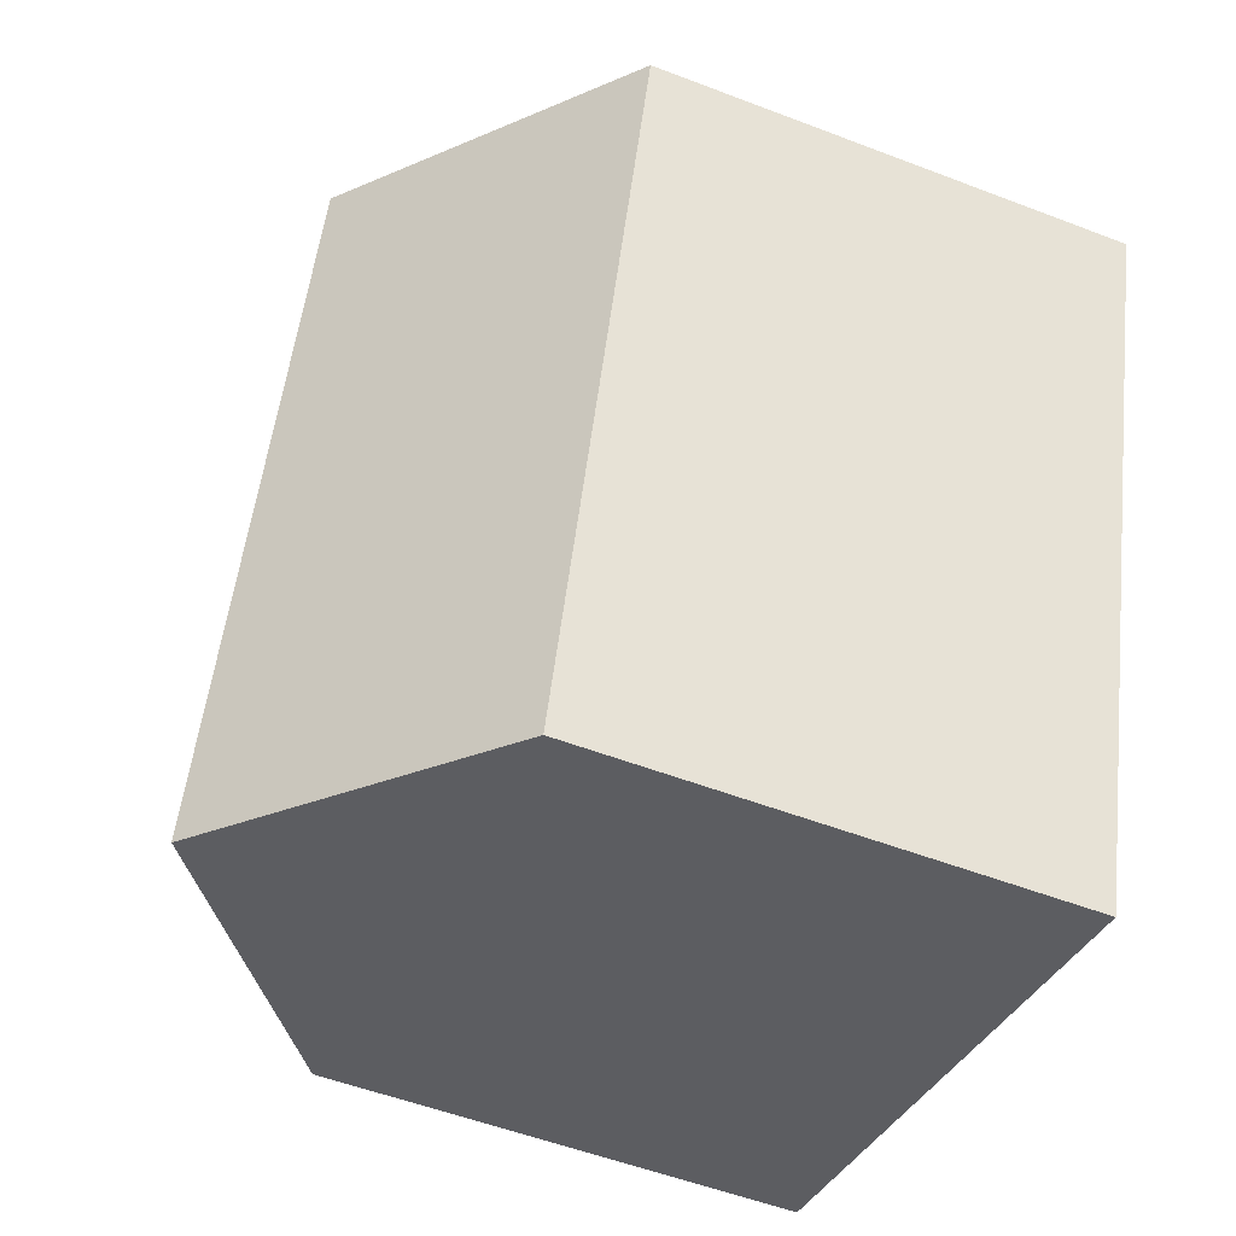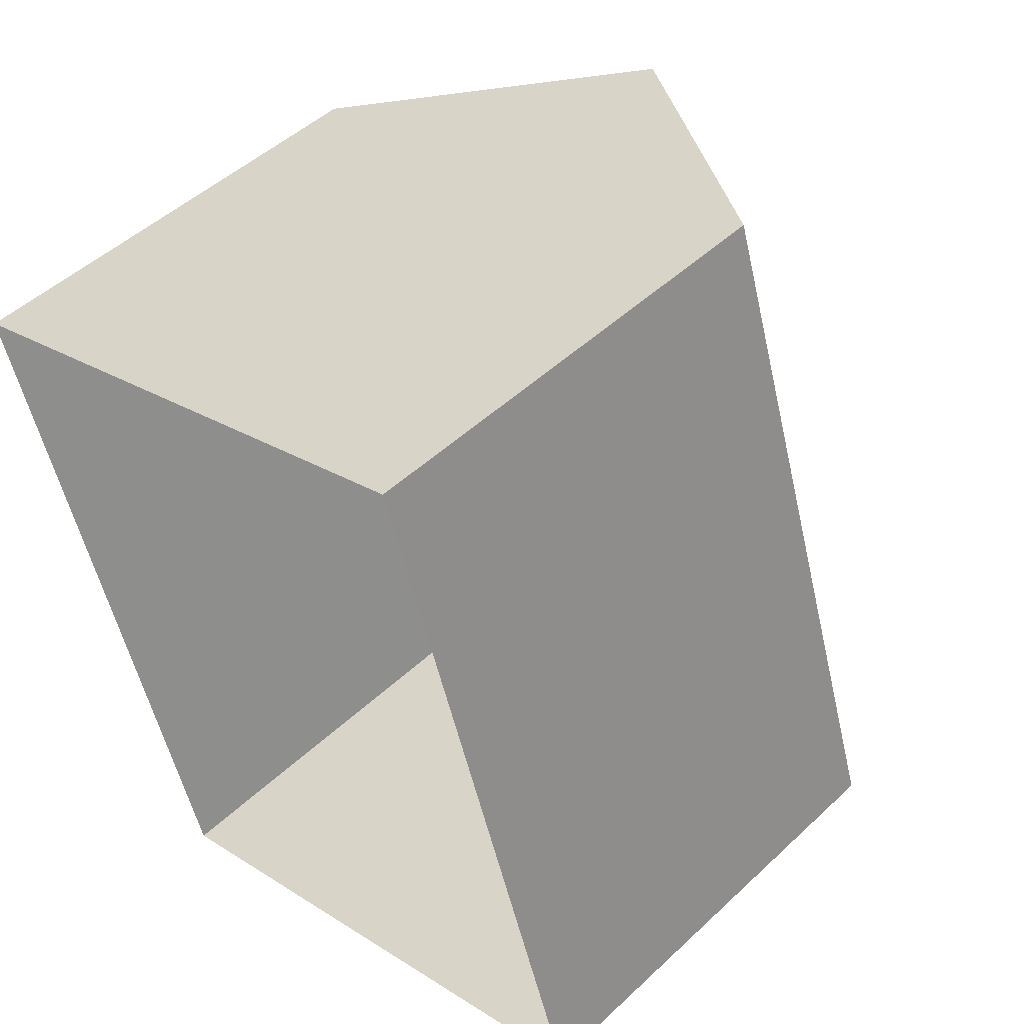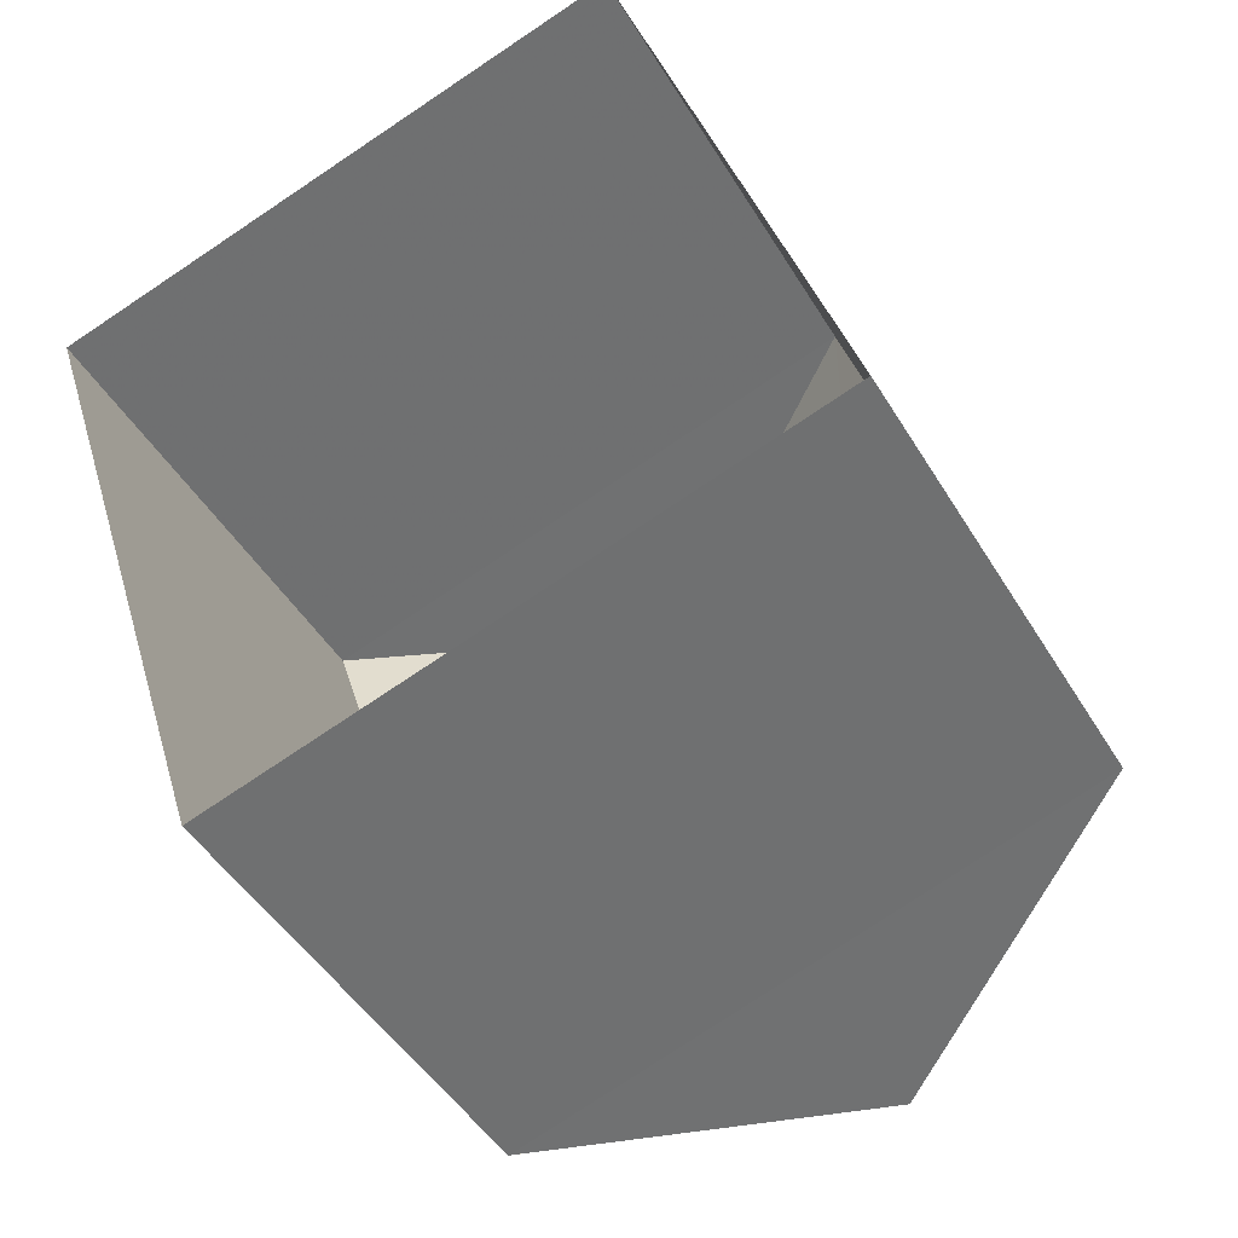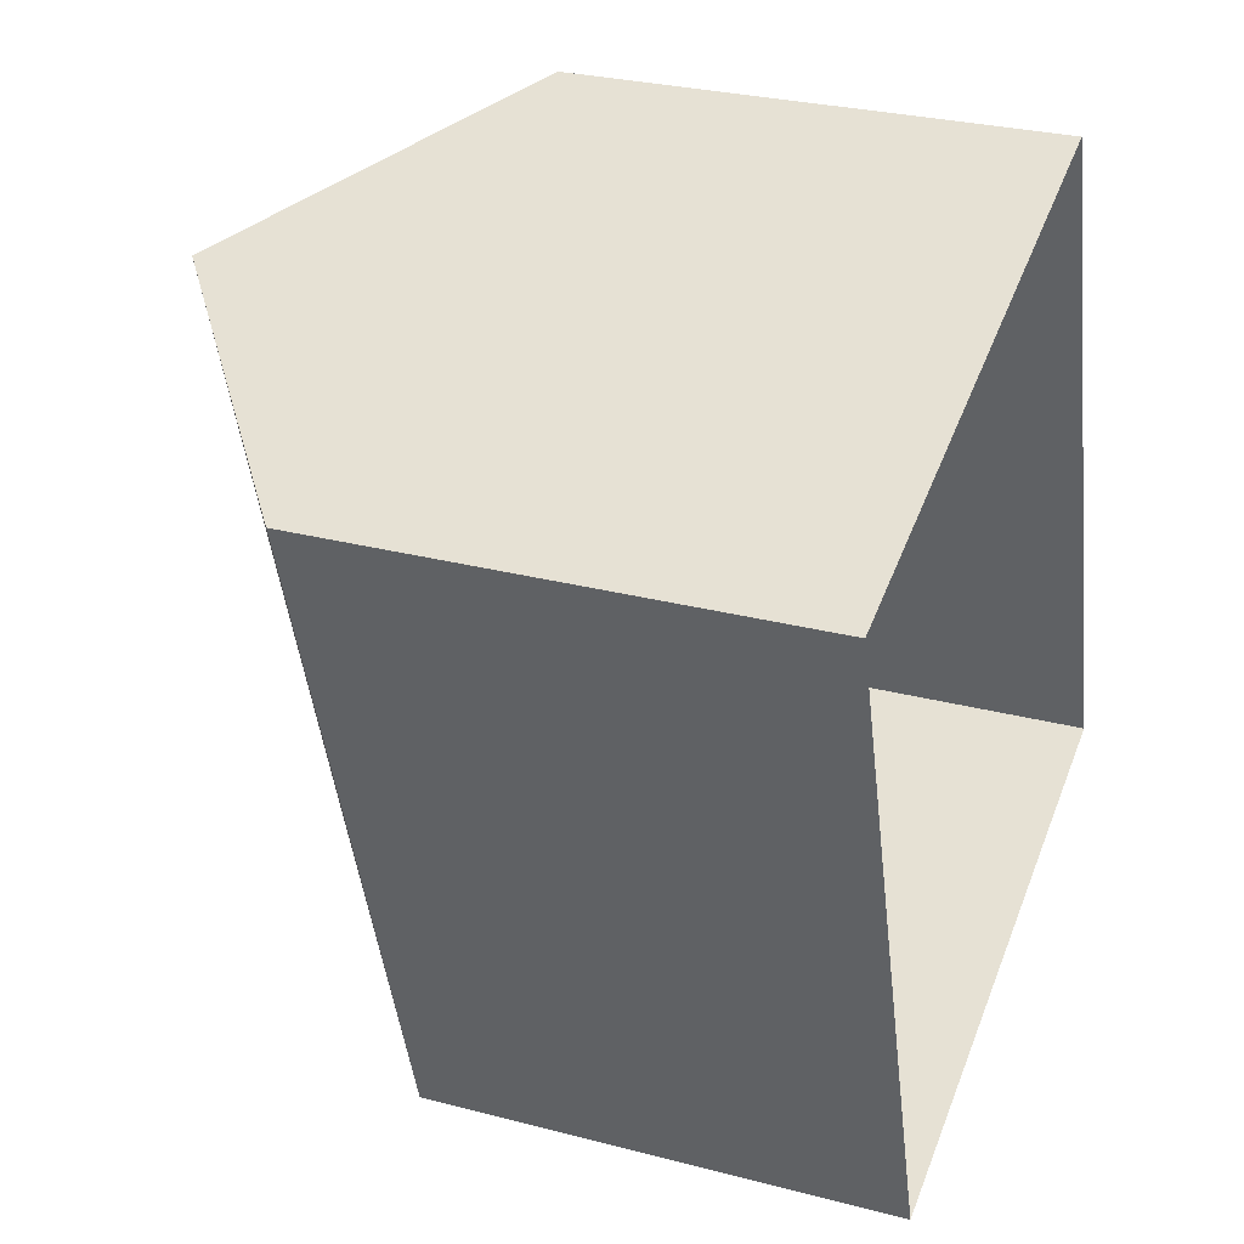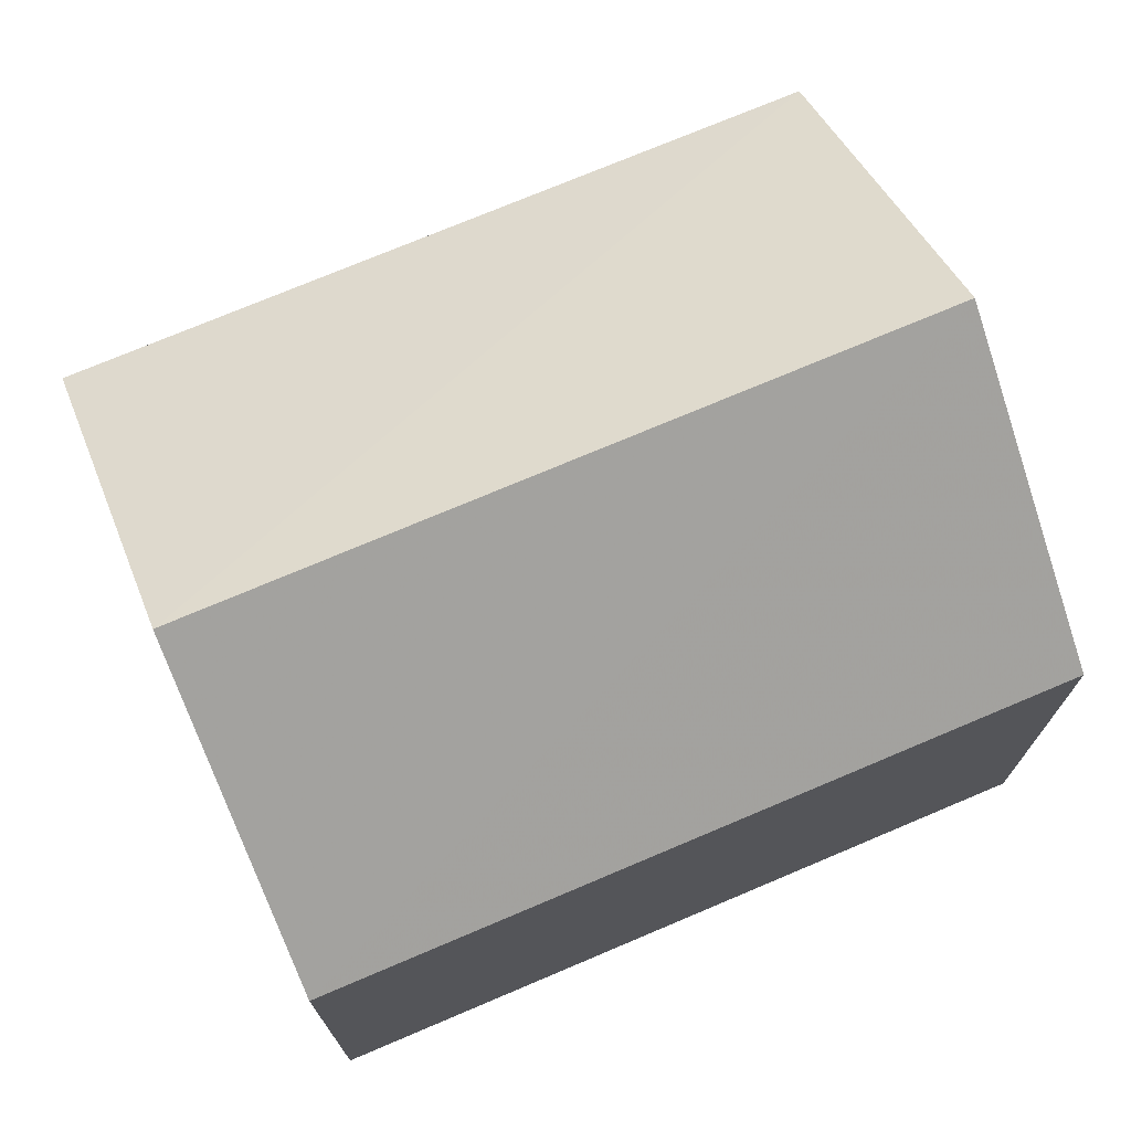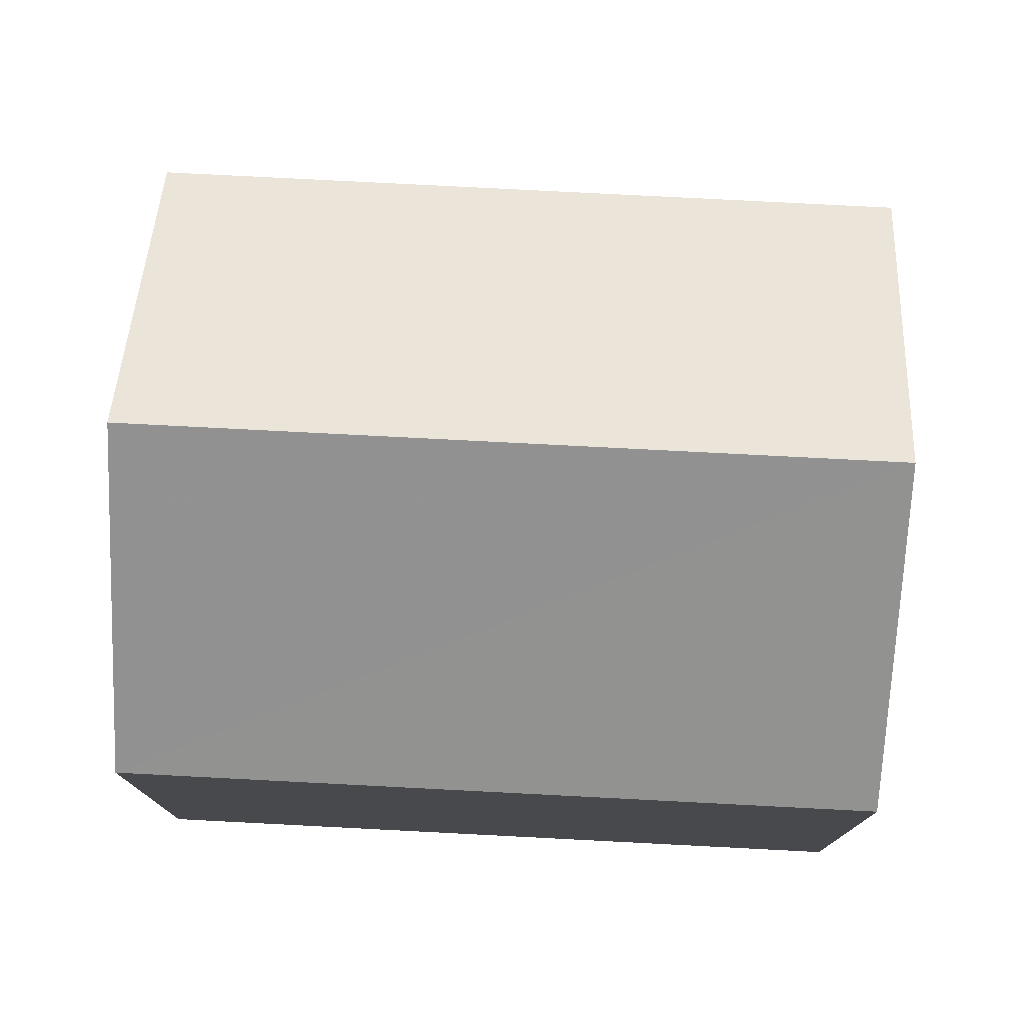
<metadata>
{"format":"obj","ext":"obj","renderer":"f3d","projection":"perspective","resolution":1024,"background":"white","views":[{"elev":-53.8,"azim":67.8,"up":"+Y"},{"elev":48.3,"azim":-136.1,"up":"+Y"},{"elev":-45.7,"azim":-151.0,"up":"+Y"},{"elev":28.4,"azim":111.6,"up":"+Y"},{"elev":74.1,"azim":49.4,"up":"+Z"},{"elev":77.9,"azim":75.3,"up":"+Z"}]}
</metadata>
<code>
v -2.251e+05 -1.274e+05 14.31
v -2.251e+05 -1.274e+05 14.31
v -2.251e+05 -1.274e+05 14.31
v -2.251e+05 -1.274e+05 14.31
v -2.251e+05 -1.274e+05 19.81
v -2.251e+05 -1.274e+05 19.81
v -2.251e+05 -1.274e+05 22.26
v -2.251e+05 -1.274e+05 22.26
v -2.251e+05 -1.274e+05 19.81
v -2.251e+05 -1.274e+05 19.81
f 1 2 3
f 1 4 2
f 5 6 7
f 8 5 7
f 9 10 8
f 7 9 8
f 9 2 4
f 10 9 4
f 10 4 5
f 10 5 8
f 4 1 5
f 6 3 9
f 6 9 7
f 3 2 9
f 6 1 3
f 6 5 1

</code>
